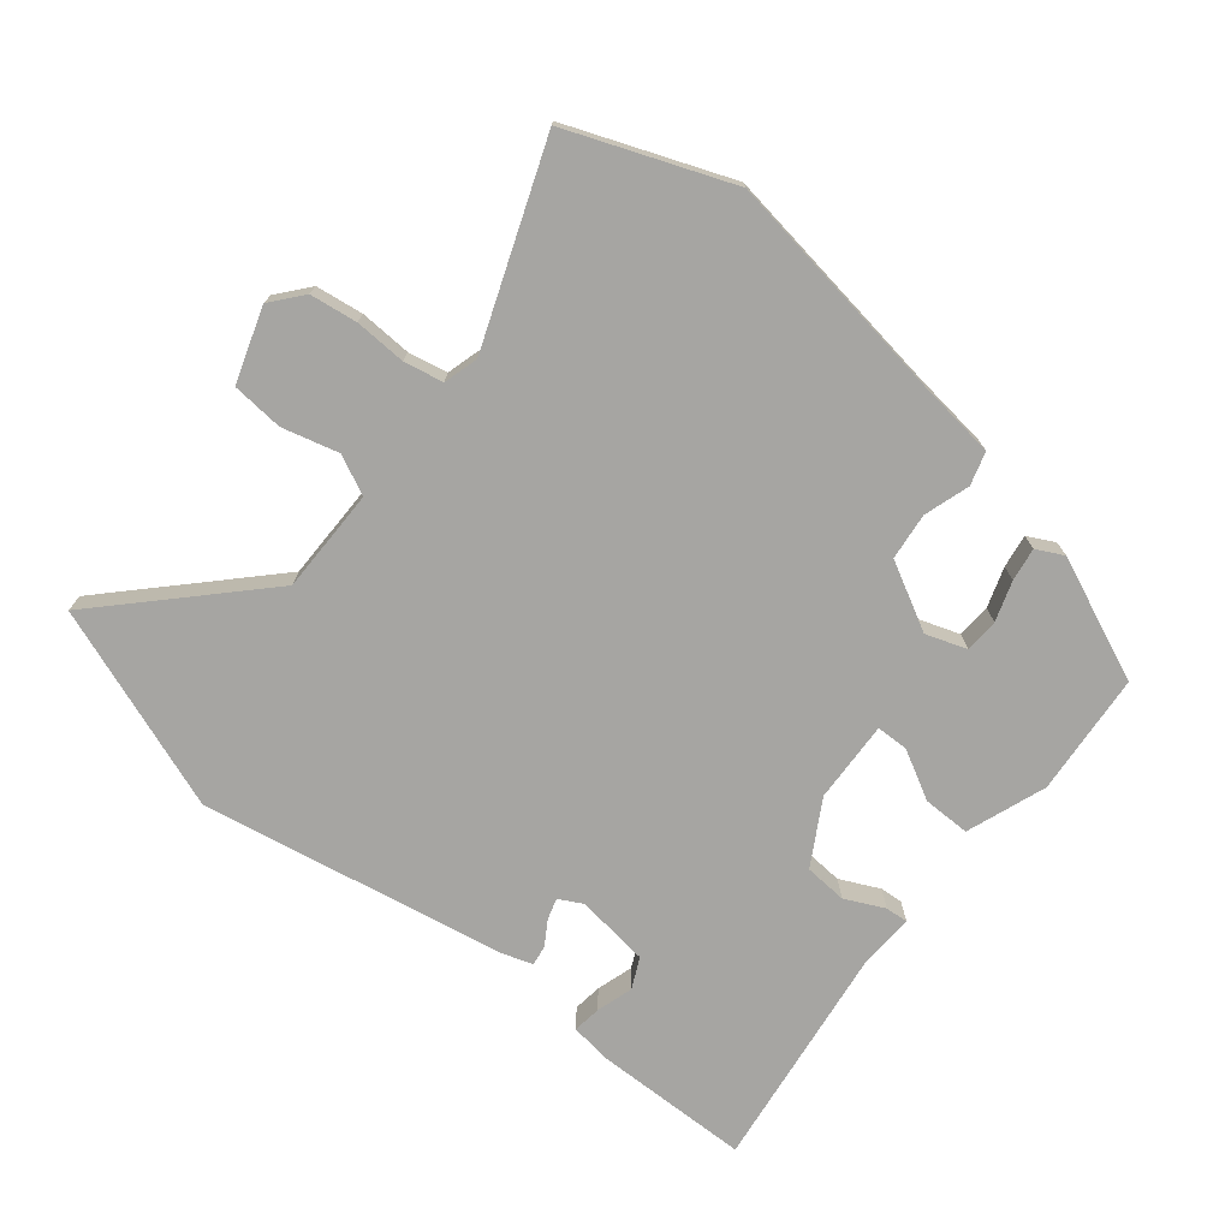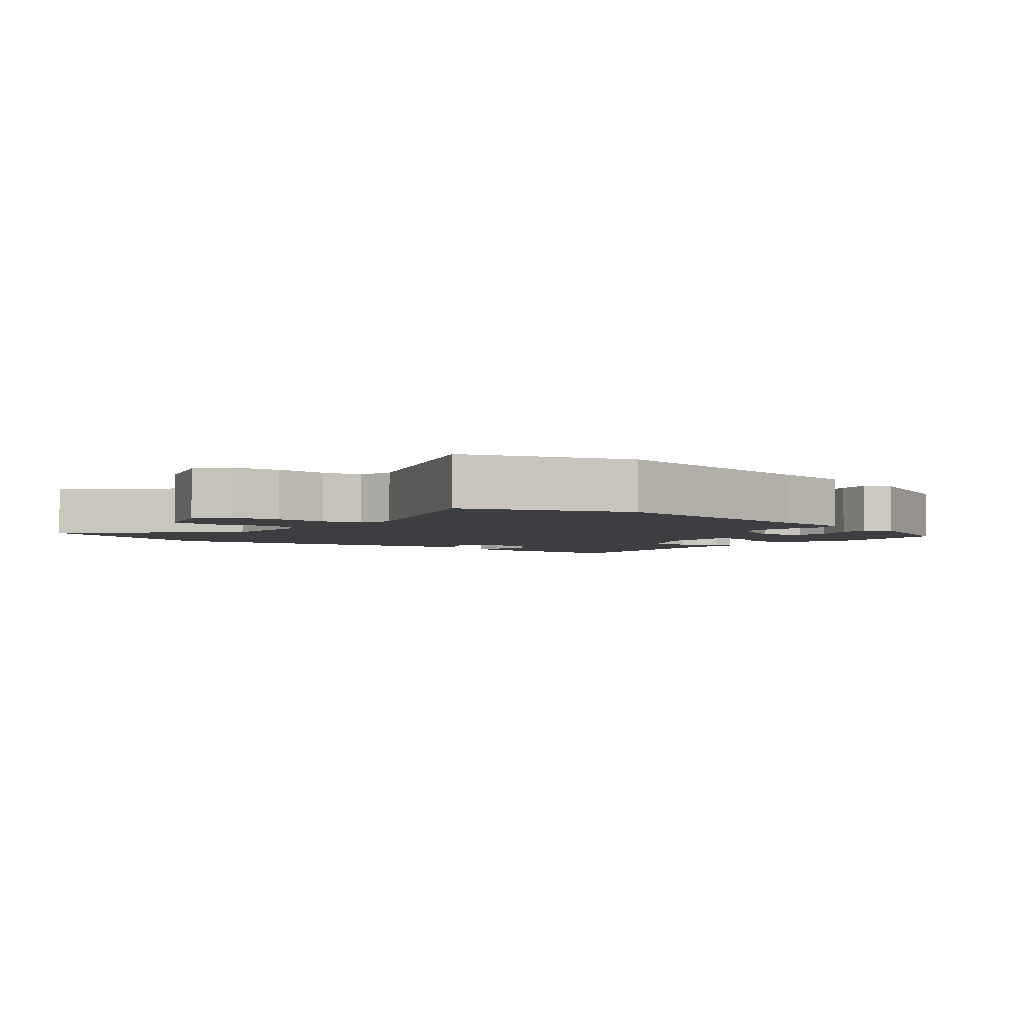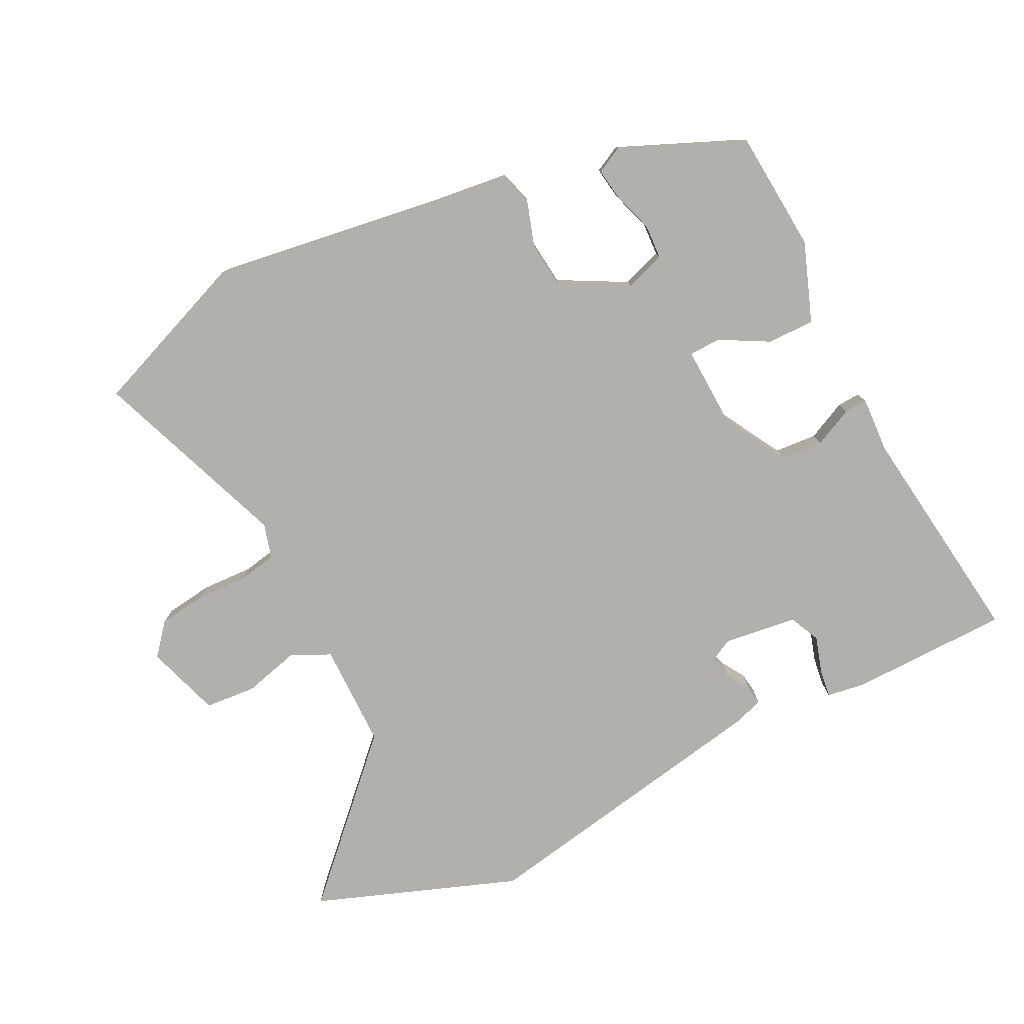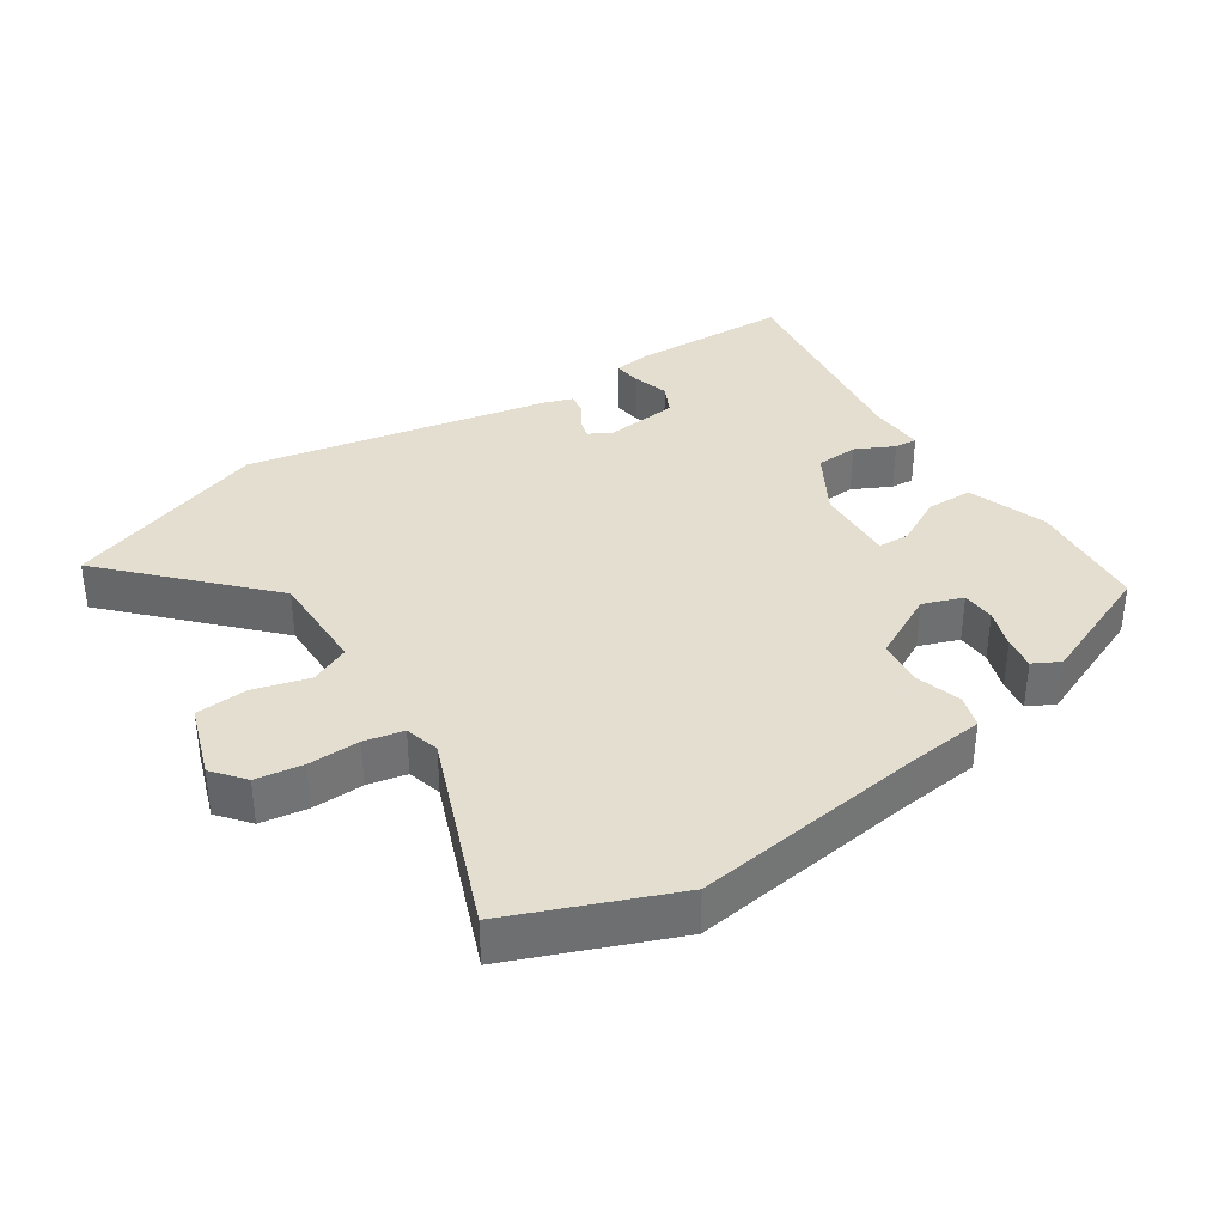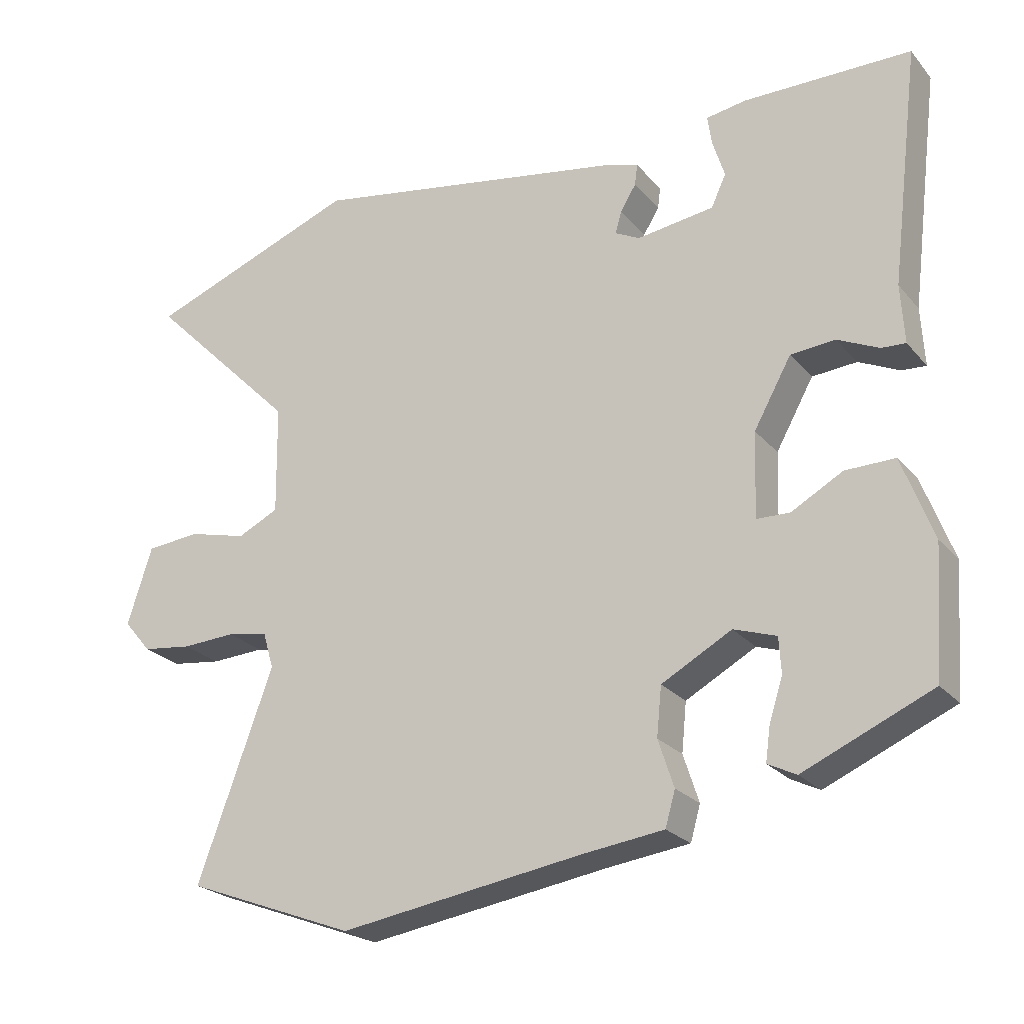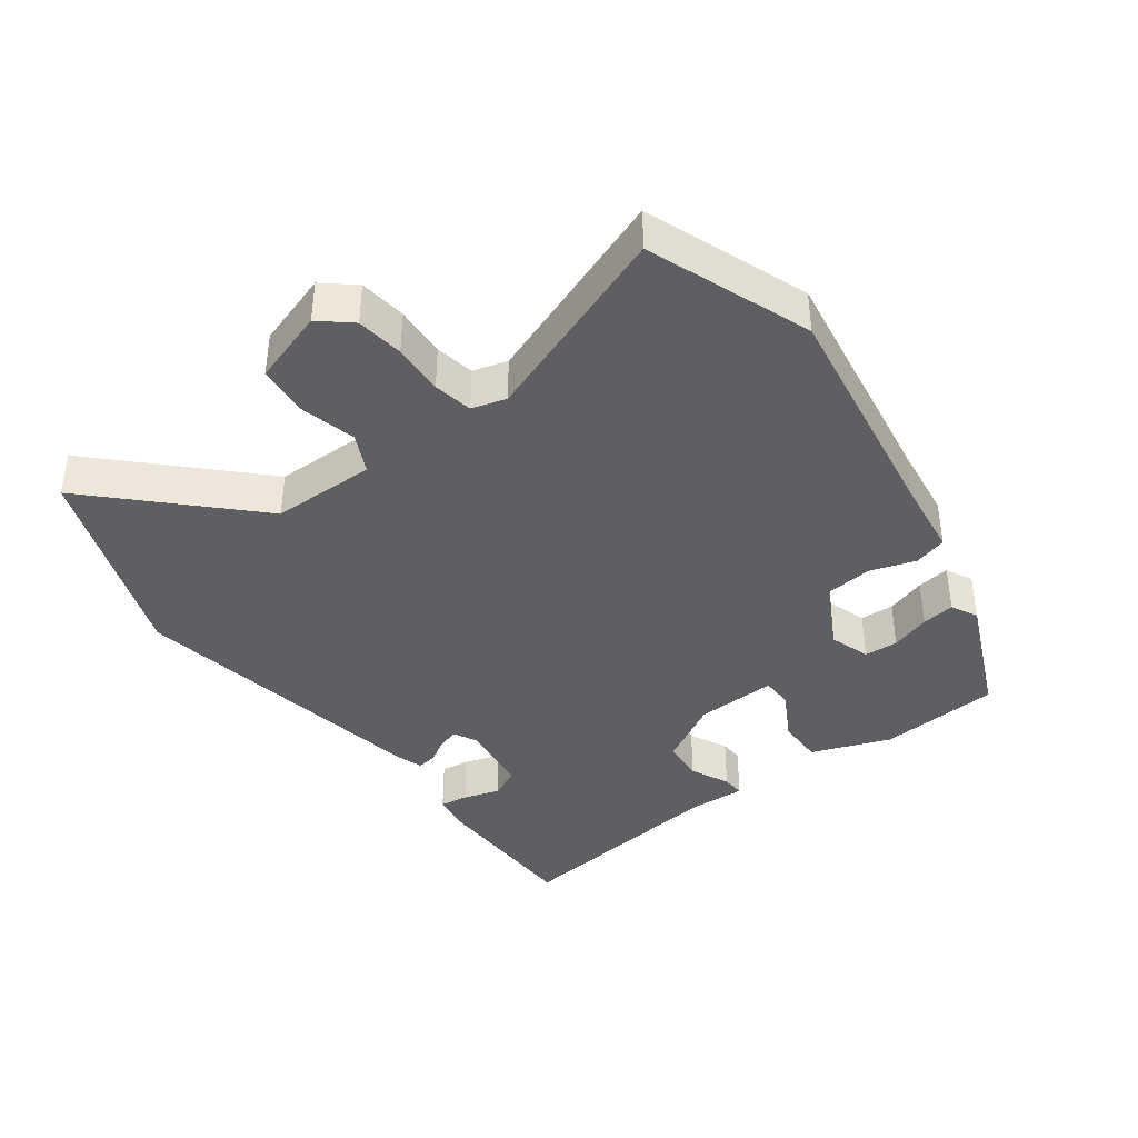
<metadata>
{"format":"obj","ext":"obj","renderer":"f3d","projection":"perspective","resolution":1024,"background":"white","views":[{"elev":-73.8,"azim":141.6,"up":"+Y"},{"elev":-3.5,"azim":141.3,"up":"+Y"},{"elev":-78.6,"azim":-153.0,"up":"+Y"},{"elev":35.9,"azim":147.8,"up":"+Y"},{"elev":-23.8,"azim":-150.2,"up":"+Z"},{"elev":-40.0,"azim":126.6,"up":"+Y"}]}
</metadata>
<code>
v 0.394 0.07 0.54
v 0.694 0.07 0.427
v 0.482 0.07 0.215
v 0.48 0.07 0.06
v 0.538 0.07 0.032
v 0.621 0.07 0.053
v 0.697 0.07 0.046
v 0.732 0.07 -0.064
v 0.693 0.07 -0.11
v 0.623 0.07 -0.119
v 0.547 0.07 -0.115
v 0.489 0.07 -0.126
v 0.474 0.07 -0.177
v 0.581 0.07 -0.469
v 0.341 0.07 -0.56
v -0.002 0.07 -0.507
v -0.118 0.07 -0.492
v -0.132 0.07 -0.443
v -0.11 0.07 -0.376
v -0.117 0.07 -0.307
v -0.216 0.07 -0.253
v -0.276 0.07 -0.273
v -0.279 0.07 -0.323
v -0.26 0.07 -0.382
v -0.253 0.07 -0.431
v -0.293 0.07 -0.451
v -0.474 0.07 -0.372
v -0.487 0.07 -0.191
v -0.443 0.07 -0.074
v -0.373 0.07 -0.075
v -0.301 0.07 -0.115
v -0.254 0.07 -0.114
v -0.258 0.07 0.006
v -0.311 0.07 0.101
v -0.374 0.07 0.106
v -0.432 0.07 0.079
v -0.466 0.07 0.077
v -0.461 0.07 0.16
v -0.502 0.07 0.495
v -0.266 0.07 0.497
v -0.209 0.07 0.488
v -0.215 0.07 0.446
v -0.232 0.07 0.392
v -0.211 0.07 0.347
v -0.102 0.07 0.332
v -0.067 0.07 0.35
v -0.076 0.07 0.381
v -0.098 0.07 0.417
v -0.102 0.07 0.447
v -0.058 0.07 0.461
v 0.394 0 0.54
v 0.694 0 0.427
v 0.482 0 0.215
v 0.48 0 0.06
v 0.538 0 0.032
v 0.621 0 0.053
v 0.697 0 0.046
v 0.732 0 -0.064
v 0.693 0 -0.11
v 0.623 0 -0.119
v 0.547 0 -0.115
v 0.489 0 -0.126
v 0.474 0 -0.177
v 0.581 0 -0.469
v 0.341 0 -0.56
v -0.002 0 -0.507
v -0.118 0 -0.492
v -0.132 0 -0.443
v -0.11 0 -0.376
v -0.117 0 -0.307
v -0.216 0 -0.253
v -0.276 0 -0.273
v -0.279 0 -0.323
v -0.26 0 -0.382
v -0.253 0 -0.431
v -0.293 0 -0.451
v -0.474 0 -0.372
v -0.487 0 -0.191
v -0.443 0 -0.074
v -0.373 0 -0.075
v -0.301 0 -0.115
v -0.254 0 -0.114
v -0.258 0 0.006
v -0.311 0 0.101
v -0.374 0 0.106
v -0.432 0 0.079
v -0.466 0 0.077
v -0.461 0 0.16
v -0.502 0 0.495
v -0.266 0 0.497
v -0.209 0 0.488
v -0.215 0 0.446
v -0.232 0 0.392
v -0.211 0 0.347
v -0.102 0 0.332
v -0.067 0 0.35
v -0.076 0 0.381
v -0.098 0 0.417
v -0.102 0 0.447
v -0.058 0 0.461
f 47 48 49 50
f 46 47 50 1
f 45 46 1 2
f 40 41 42 43
f 38 39 40 43
f 38 43 44
f 35 36 37 38
f 34 35 38 44
f 33 34 44 45
f 28 29 30 31
f 28 31 32
f 27 28 32
f 23 24 25 26
f 22 23 26 27
f 16 17 18 19
f 16 19 20
f 13 14 15 16
f 12 13 16 20
f 8 9 10 11
f 8 11 12
f 5 6 7 8
f 4 5 8 12
f 33 45 2 3
f 32 33 3 4
f 22 27 32
f 21 22 32 4
f 4 12 20 21
f 100 99 98 97
f 51 100 97 96
f 52 51 96 95
f 93 92 91 90
f 93 90 89 88
f 94 93 88
f 88 87 86 85
f 94 88 85 84
f 95 94 84 83
f 81 80 79 78
f 82 81 78
f 82 78 77
f 76 75 74 73
f 77 76 73 72
f 69 68 67 66
f 70 69 66
f 66 65 64 63
f 70 66 63 62
f 61 60 59 58
f 62 61 58
f 58 57 56 55
f 62 58 55 54
f 53 52 95 83
f 54 53 83 82
f 82 77 72
f 54 82 72 71
f 71 70 62 54
f 1 51 52 2
f 2 52 53 3
f 3 53 54 4
f 4 54 55 5
f 5 55 56 6
f 6 56 57 7
f 7 57 58 8
f 8 58 59 9
f 9 59 60 10
f 10 60 61 11
f 11 61 62 12
f 12 62 63 13
f 13 63 64 14
f 14 64 65 15
f 15 65 66 16
f 16 66 67 17
f 17 67 68 18
f 18 68 69 19
f 19 69 70 20
f 20 70 71 21
f 21 71 72 22
f 22 72 73 23
f 23 73 74 24
f 24 74 75 25
f 25 75 76 26
f 26 76 77 27
f 27 77 78 28
f 28 78 79 29
f 29 79 80 30
f 30 80 81 31
f 31 81 82 32
f 32 82 83 33
f 33 83 84 34
f 34 84 85 35
f 35 85 86 36
f 36 86 87 37
f 37 87 88 38
f 38 88 89 39
f 39 89 90 40
f 40 90 91 41
f 41 91 92 42
f 42 92 93 43
f 43 93 94 44
f 44 94 95 45
f 45 95 96 46
f 46 96 97 47
f 47 97 98 48
f 48 98 99 49
f 49 99 100 50
f 50 100 51 1

</code>
